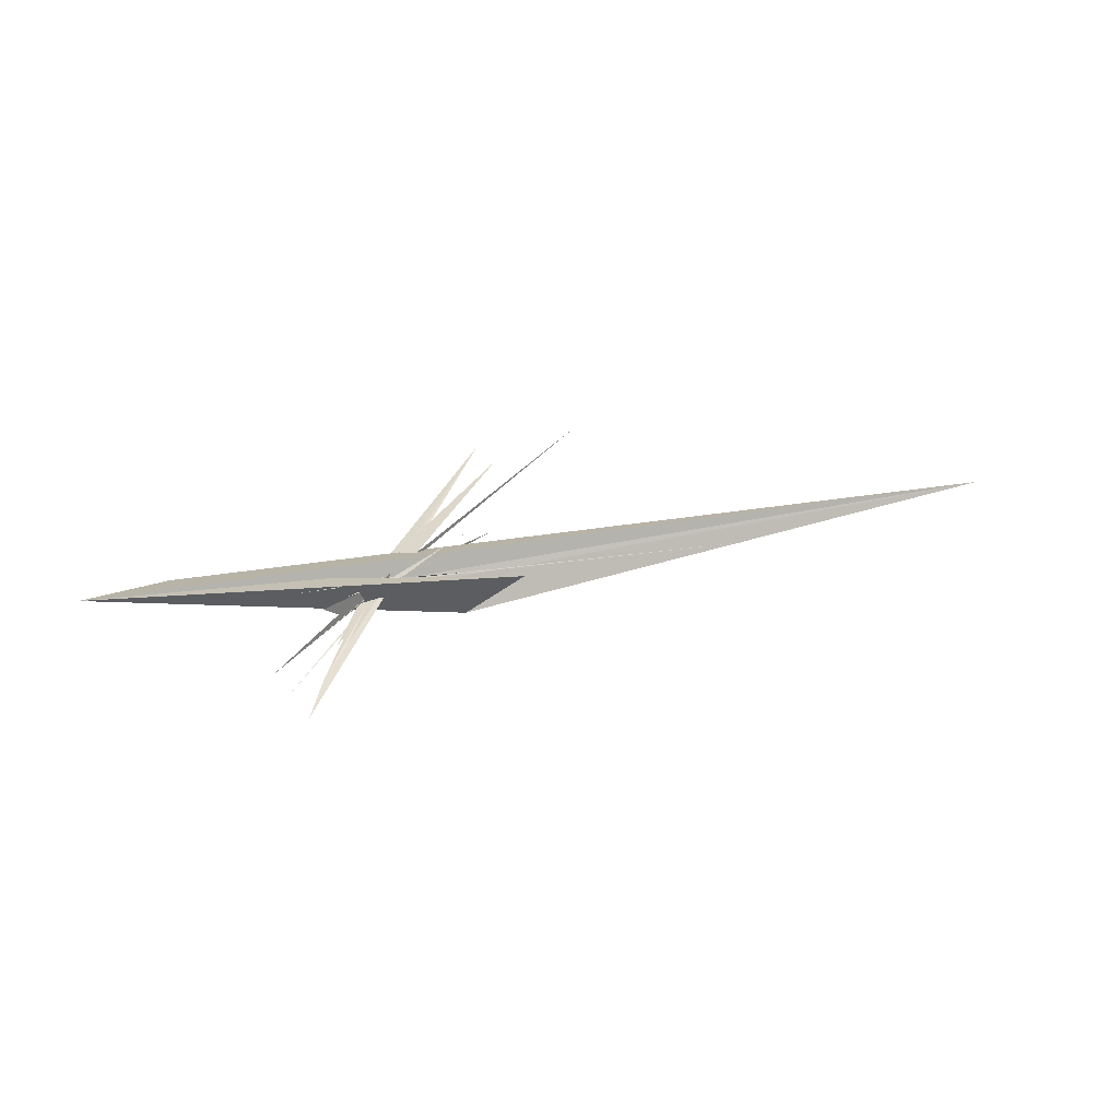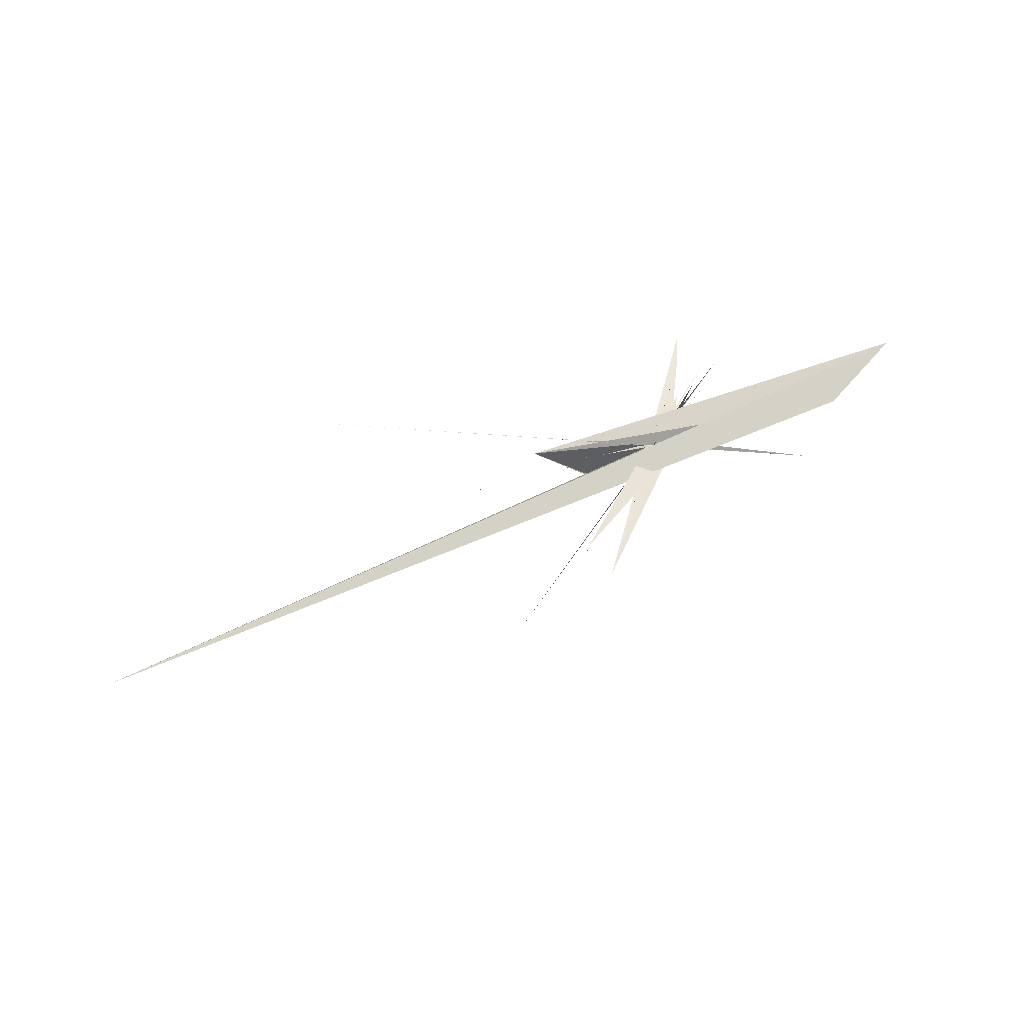
<metadata>
{"format":"obj","ext":"obj","renderer":"f3d","projection":"perspective","resolution":1024,"background":"white","views":[{"elev":35.7,"azim":156.8,"up":"+Z"},{"elev":58.9,"azim":-31.8,"up":"+Z"}]}
</metadata>
<code>
v 8.4e-07 -6.7e-07 4.8e-07
v -1.118e-05 9.08e-06 -6.52e-06
v 0.000174 -0.0001416 0.0001014
v 6.374e-05 -5.944e-05 3.449e-05
v 3.6e-07 -3e-07 2.1e-07
v -0.0005694 -0.0002838 -9.866e-05
v -9.566e-05 -0.0001038 -0.000115
v 6.532e-05 4.967e-05 4.231e-05
v -0.0001339 -6.627e-05 -6.67e-06
v 1.72e-06 2.46e-06 2.6e-06
v -0.001063 -0.001302 -0.001526
v 0.0001144 0.0001409 0.0001645
v 0.0001022 -8.312e-05 5.945e-05
v -0.005323 -0.002603 -0.001485
v -0.001528 -0.0007589 -0.0002968
v 2.398e-05 6.713e-05 -1.09e-05
v -0.0004637 -0.0002252 -0.0001203
v 0.001673 0.0008048 0.0007145
v 0.0008078 0.0003994 0.0001419
v -5.27e-06 3.71e-06 -3.31e-06
v -0.0001256 0.0001023 -7.299e-05
v -3.671e-05 3.141e-05 -2.072e-05
v -7.68e-06 5.81e-06 -4.65e-06
v 2.303e-05 -3.432e-05 6.92e-06
v 7.846e-05 -6.394e-05 4.561e-05
v -4.91e-06 4.83e-06 -2.52e-06
v 1.264e-05 -8.13e-06 8.26e-06
v -1.688e-05 -8.99e-06 -1.934e-05
v -1.275e-05 -8.92e-06 3.94e-06
v -0.0006109 -0.000331 9.499e-05
v 2.8e-06 1.95e-06 -8.7e-07
v -4.355e-05 -3.055e-05 1.316e-05
v 0.0009493 0.0006552 -0.0002909
v -0.009566 -0.006479 0.002922
v 6.88e-06 8.05e-06 7.17e-06
v -1.892e-05 -1.051e-05 2.39e-06
v 8.9e-07 6.1e-07 -2.5e-07
v 3e-08 1.4e-07 -1.2e-07
v 1.07e-06 7.4e-07 -5.5e-07
v -1e-08 1.2e-07 4e-08
v -1e-07 -4e-08 1e-08
v 1e-08 0 3e-08
v -5.1e-07 2.7e-07 -3.6e-07
v 8.8e-07 4.7e-07 -6e-08
v -4.8e-07 -5.3e-07 -6.6e-07
v -6e-08 -2e-08 1e-08
v 1.1e-06 5.7e-07 -1.7e-07
v 2.5e-07 0 -2.6e-07
v -1.246e-05 5.53e-06 -3.24e-06
v 9.7e-07 -4.4e-07 3e-07
v 2.8e-07 -1.8e-07 3e-08
v 2.9e-07 4.3e-07 4.7e-07
v -5.6e-06 -6.79e-06 -8.01e-06
v 0.0001065 0.0001292 0.0001523
v 0.01062 0.01301 0.01524
v -0.02118 -0.02594 -0.03039
v -0.0002822 -0.0003401 -0.0004026
v 0.00479 0.005868 0.006873
v -1.998e-05 -8.78e-05 -5.52e-05
v 2.39e-06 -1.61e-06 -1.76e-06
v -0.0001391 6.141e-05 -3.796e-05
v 1.089e-05 -4.74e-06 3.01e-06
v -5.12e-06 -1.53e-06 -4.04e-06
v -7.4e-07 -2.2e-07 -5.8e-07
v 4.031e-05 4.726e-05 5.637e-05
v 8.66e-05 0.0001061 0.0001243
v -0.000508 -0.0006221 -0.0007289
v -0.001088 -0.001333 -0.001561
v 0.001277 0.001562 0.001829
v 5.96e-05 -2.627e-05 1.639e-05
v -0.0001196 5.279e-05 -3.26e-05
v 5.317e-05 -2.189e-05 1.565e-05
v -7.1e-06 -4.8e-06 -7.39e-06
v 1.013e-05 1.152e-05 1.347e-05
v -4.186e-05 -4.449e-05 -4.856e-05
v -2e-07 -3e-08 -2e-08
v 3e-08 -3e-08 -2e-08
v -1.1e-07 -1.1e-07 -1.5e-07
v 8.91e-06 9.66e-06 1.226e-05
v -4.426e-05 9.352e-05 -1.86e-06
v -4.452e-05 -5.084e-05 -6.233e-05
v 8.257e-05 8.84e-05 0.0001132
v -4.93e-06 6.29e-06 -6.7e-07
v 0.0001792 -7.817e-05 5.325e-05
v 0.001777 -0.0007845 0.0004843
v -1.414e-05 5.35e-06 -6.15e-06
v 8.02e-06 -8.26e-06 -2.076e-05
v -0.001208 0.0005332 -0.00033
v -0.004828 0.002131 -0.001319
v -0.002722 0.001202 -0.0007459
v 0.0009608 -0.0004219 0.0002699
v -0.000996 -0.0005032 -5.386e-05
v 0.03312 -0.01462 0.00905
v 0.0351 -0.0155 0.009591
v -0.0001752 -6.807e-05 -0.0001012
v -0.000462 0.0001965 -0.0001406
v 0.003517 -0.001552 0.0009637
v -0.1108 0.04893 -0.03028
v 0.01141 -0.00504 0.003116
v -0.001036 0.0004662 -0.0002814
v 0.0002069 -0.0001127 5.999e-05
v 0.0005152 0.0002553 0.0001859
v -0.0008797 0.0004584 0.0001193
v -0.000485 0.0002137 -0.0001315
v -0.0003885 0.0002238 0.0001562
v -0.0008561 0.0003741 -0.0002533
v 3.401e-05 -1.088e-05 9.1e-06
v 3.643e-05 1.632e-05 3.848e-05
v -0.0003956 -0.0001891 -0.0001936
v 0.06257 -0.02026 0.004633
v -0.02548 0.004393 -0.004006
v -3.774e-05 4.438e-05 -5.41e-05
v -0.002497 -0.001914 0.0007452
v -0.0008527 -0.000666 0.0002509
v 1.075e-05 8.33e-06 -3.13e-06
v -8.088e-05 -5.538e-05 2.51e-05
v -9.4e-07 -7.3e-07 2.9e-07
v 4.81e-06 3.02e-06 -1.12e-06
v 0.03008 0.02859 -0.008519
v 0.006234 0.003266 -0.00185
v -0.04708 -0.02886 0.01433
v 0.022 0.01675 -0.006528
v 0.0004831 0.0002888 -0.0001468
v 0.04236 0.02765 -0.01296
v 0.001447 0.000756 -0.0004263
v -2.025e-05 1.652e-05 -1.184e-05
v 1.133e-05 -6.25e-06 4.04e-06
v -5.13e-06 4e-06 -2.84e-06
v 0.000111 5.068e-05 -1.832e-05
v -0.0001151 1.136e-05 5.559e-05
v 8.14e-05 -5.59e-06 -3.809e-05
v -5.16e-06 1.5e-07 3.85e-06
v -6.91e-06 -1.7e-07 3.61e-06
v -4.26e-06 -3.75e-06 -4.01e-06
v 0.003899 -0.003176 0.002274
v -0.005147 0.004188 -0.002999
v -0.001812 -0.0005857 0.0004617
v -0.002795 -0.001919 0.0001781
v 0.000896 0.0005183 -0.0001095
v -0.00221 -0.001143 0.0003515
v -0.001397 -0.0007312 0.0002072
v 0.021 -0.01709 0.01224
v 0.002784 -0.00231 0.001658
v -0.01351 0.011 -0.00788
v 0.0002627 -0.0002058 0.0001469
v -0.003141 0.002555 -0.001829
v -0.002582 0.0021 -0.001504
v -0.004149 0.003368 -0.002411
v 0.0003236 -0.0002653 0.0001902
v -3.61e-06 -1.31e-06 -9.6e-07
v -4.41e-06 -1.13e-06 -1.67e-06
v 0.0001227 2.976e-05 4.598e-05
v -0.007296 -0.001881 -0.002593
v 0.0005015 0.0002209 6.791e-05
v -0.00545 -0.003832 0.0004921
v 1e-08 2.3e-07 6e-08
v 2.236e-05 1.436e-05 -8.4e-06
v -7.97e-06 -1.9e-06 -2.93e-06
v -0.0001157 5.675e-05 -3.693e-05
v 1.67e-06 5.1e-07 2.2e-07
v -1.034e-05 7.2e-07 2.5e-07
v -1.16e-06 -7.1e-07 5.8e-07
v 0.0008275 -9.205e-05 8.35e-06
v -7.139e-05 8.38e-06 -1.08e-06
v 4.87e-06 -6.8e-07 1.5e-07
v -4.7e-07 7e-08 -4e-08
v 3.11e-06 -2.93e-06 1.95e-06
v -9.92e-06 8.72e-06 -4.78e-06
v 2.25e-05 -2.062e-05 1.056e-05
v 7.3e-07 1.55e-06 -9.8e-07
v -2.595e-05 2.135e-05 -1.026e-05
v -5.164e-05 2.71e-06 2.06e-06
v 3.732e-05 -2.265e-05 1.222e-05
v 0.0005513 7.83e-06 -5.087e-05
v -0.0001036 0.0002063 -0.0001599
v 2.595e-05 3.431e-05 -2.978e-05
v -0.0005249 -0.0006566 0.0005774
v -3.04e-06 -3.26e-06 3.06e-06
v -0.0001818 4.871e-05 -2.505e-05
v 1.152e-05 -7.41e-06 -1.24e-06
v -8.27e-06 5.8e-06 -1.14e-06
v 1.771e-05 -5.99e-06 -5.48e-06
v -8.764e-05 3.4e-05 2.499e-05
v 2.502e-05 -1.317e-05 -2.36e-06
v -7.73e-05 4.033e-05 1.534e-05
v 0.0001377 2.554e-05 -7.877e-05
v 9.758e-05 -5.1e-06 -4.502e-05
v 3.436e-05 -2.654e-05 -6.2e-06
v 6.169e-05 -4.3e-06 -2.823e-05
v -6.83e-06 -1.201e-05 1.541e-05
v 4.038e-05 -2.89e-06 -1.821e-05
v -8.23e-06 2.8e-07 3.14e-06
v -4.427e-05 2.463e-05 1.104e-05
v -0.001238 0.0005313 0.000353
v 0.0003233 -0.0001558 -8.31e-05
v -0.001626 7.525e-05 0.0007542
v 0.009401 -0.0005267 -0.00432
v -0.000805 4.653e-05 0.0003689
v -0.001789 0.0001015 0.0008231
v 0.0001796 -9.71e-06 -8.234e-05
v 0.0002322 -2.032e-05 -0.0001107
v -0.001957 -0.0002854 0.0003903
v 5.8e-07 3.2e-07 -5e-08
v 4.74e-06 5.01e-06 -4.99e-06
v 0.001162 0.001182 -0.001057
v -0.0006708 0.0003774 0.0001498
v 0.004538 4.258e-05 -0.002224
v 0.0003226 -0.0001782 -7.37e-05
v -0.005023 0.002767 0.00115
v -0.01966 0.001111 0.009038
v 0.009274 -0.0005335 -0.004269
v 0.02961 -0.01632 -0.006774
v -0.005825 0.00165 0.002057
v 0.04783 -0.02623 -0.01106
v -0.09601 0.05256 0.02212
v 0.007141 -0.003551 -0.001811
v 0.01767 -0.001034 -0.008128
v 0.006073 -0.0004387 -0.002843
v -0.001119 0.0006073 0.0002594
v 0.004123 -0.000251 -0.001906
v -0.03012 0.001768 0.01388
v 0.008679 -0.004644 -0.002029
v -0.02269 0.01228 0.005137
v -0.0001817 1.465e-05 8.287e-05
v 0.0004629 -0.0002362 -0.0001135
v 3.875e-05 0.0005357 0.0002676
v 0.003576 -0.001939 -0.0008209
v -0.0001682 3.217e-05 8.872e-05
v -0.0003575 0.0001958 8.051e-05
v 0.04329 0.02225 -0.006637
v 7.29e-06 4.6e-06 -6.3e-07
v 0.0003296 0.0001677 -5.24e-05
v -1.12e-05 -8.48e-06 1.8e-07
v -0.00136 -0.0006935 0.000214
v -0.2022 0.01899 -0.004427
v 0.006059 -0.001673 0.000536
v 0.09103 -0.01267 0.01041
v -0.03855 0.01784 0.002724
v -0.02207 0.009258 -0.0125
v 0.0002168 3.935e-05 9.206e-05
v 5.307e-05 4.43e-05 -2.118e-05
v 0.0001517 4.75e-05 4.547e-05
v -1.512e-05 -4.41e-06 -4.83e-06
v -7.8e-07 -7e-07 3.7e-07
v 4.7e-07 -1.5e-07 5.2e-07
v 6.48e-06 -6.6e-07 4.71e-06
v -7.9e-07 -1.3e-07 -2.7e-07
v 0.0003589 0.0001014 0.0001183
v -0.006515 -0.004991 0.001003
v -0.002237 -0.0008352 -0.0005239
v -0.01612 -0.004806 -0.005065
v -0.006193 -0.001952 -0.001834
v 0.02998 0.008507 0.009859
v 1.89e-05 7.46e-06 7.59e-06
v -0.0006936 -0.0003416 -0.0001391
v 0.0001244 6.568e-05 2.925e-05
v 0.01008 0.005 0.001599
v 0.024 0.01187 0.004331
v 0.01874 0.009503 -0.0007565
v -0.003435 -0.001754 0.0004205
v 0.0001007 4.336e-05 3.025e-05
v -3.094e-05 -1.316e-05 -7.04e-06
v 0.0001358 8.501e-05 -1.302e-05
v 0.000125 -6.223e-05 -1.319e-05
v -0.04177 -0.02071 -0.00663
v -0.0007495 9.62e-05 0.0003737
v -0.0006024 -0.000359 6.258e-05
v -0.08184 -0.042 0.01212
v -3.213e-05 1.005e-05 7.92e-06
v 8.637e-05 7.54e-06 -3.486e-05
v 6.551e-05 -1.166e-05 -2.696e-05
v 0.008948 0.004587 -0.001309
v 0.001159 0.0005935 -0.0001888
v -4.659e-05 3.791e-05 -2.711e-05
v -2.93e-05 2.382e-05 -1.706e-05
v 8.293e-05 -6.748e-05 4.825e-05
v -5.342e-05 4.345e-05 -3.109e-05
v 3.614e-05 -2.939e-05 2.104e-05
v 7.93e-06 3.66e-06 6.3e-06
v 8.38e-06 4.11e-06 2.11e-06
v 4.77e-05 2.061e-05 6.541e-05
v 3.86e-06 2.08e-06 -2.69e-06
v 0.00228 -0.001855 0.001328
v -7.362e-05 5.984e-05 -4.284e-05
v 0.003726 -0.003031 0.002171
v -8.538e-05 6.944e-05 -4.972e-05
v 1.598e-05 7.67e-06 -2.82e-06
v -1.5e-07 1.69e-06 1.02e-06
v -3.5e-06 -2.08e-06 4e-07
v -0.04593 -0.04117 0.01334
v 0.001985 -0.006123 -0.0006234
v -0.005778 -0.006819 0.001748
v 0.0385 0.04034 -0.01135
v 0.0008232 0.001022 -0.0004659
v 0.009538 0.003984 0.001817
v -4.384e-05 0.0001196 -0.0001479
v 0.01069 0.005162 0.002197
v 0.001964 -0.0003696 0.0002978
v 0.01475 0.00694 0.003017
v -0.004893 0.0004578 -0.0002139
v 0.01015 0.0006337 -0.002293
v 0.002503 0.0009151 0.0004158
v -0.002827 -0.001163 -0.0005322
v -0.02691 -0.01267 -0.005494
f 26 5 2
f 126 2 1
f 3 2 126
f 2 5 1
f 58 11 7
f 12 10 11
f 134 12 83
f 133 10 134
f 275 21 25
f 275 23 13
f 23 21 13
f 14 92 258
f 102 14 18
f 43 20 27
f 24 23 26
f 26 23 20
f 22 24 28
f 39 32 37
f 37 29 38
f 35 30 120
f 38 156 1
f 30 35 36
f 35 39 47
f 39 37 41
f 37 38 1
f 156 38 31
f 32 35 33
f 41 5 40
f 35 47 36
f 40 5 43
f 39 42 47
f 43 45 40
f 45 78 42
f 78 46 42
f 48 50 49
f 51 52 64
f 68 54 55
f 55 57 56
f 56 57 58
f 58 59 11
f 11 59 12
f 12 59 83
f 70 49 61
f 62 64 63
f 66 68 67
f 67 55 69
f 69 58 7
f 193 60 87
f 87 60 84
f 84 70 85
f 85 61 71
f 79 43 28
f 36 47 44
f 47 46 76
f 45 43 79
f 28 43 27
f 26 4 24
f 82 24 80
f 80 24 4
f 79 28 81
f 83 59 4
f 59 57 80
f 57 54 82
f 54 53 79
f 53 52 78
f 52 51 77
f 51 50 77
f 50 48 76
f 193 48 60
f 64 53 65
f 65 54 68
f 71 63 72
f 72 65 73
f 73 66 74
f 74 67 75
f 75 69 7
f 41 1 5
f 28 82 81
f 85 71 88
f 88 72 86
f 86 74 254
f 89 85 88
f 254 75 256
f 93 88 94
f 94 88 90
f 90 86 91
f 91 86 95
f 95 254 92
f 96 84 97
f 97 89 93
f 97 93 98
f 101 102 16
f 103 99 106
f 104 100 101
f 105 103 106
f 107 101 16
f 102 100 95
f 100 99 94
f 99 112 97
f 17 16 102
f 109 19 281
f 19 18 108
f 106 107 264
f 235 110 239
f 239 110 111
f 113 114 122
f 241 114 113
f 114 34 122
f 241 115 114
f 113 122 294
f 114 33 34
f 241 244 117
f 118 31 116
f 29 116 31
f 116 29 33
f 290 294 122
f 121 120 291
f 120 155 119
f 125 120 121
f 34 121 122
f 121 124 123
f 124 125 123
f 34 125 124
f 149 126 128
f 126 149 147
f 3 126 147
f 1 128 126
f 3 147 26
f 26 147 4
f 149 128 127
f 149 127 159
f 130 129 131
f 130 131 132
f 132 131 134
f 83 204 134
f 133 131 129
f 230 137 138
f 139 228 141
f 139 234 138
f 141 232 139
f 143 135 144
f 143 145 135
f 145 146 135
f 146 285 136
f 147 146 145
f 142 285 147
f 143 144 148
f 148 142 149
f 150 154 157
f 158 152 150
f 247 151 156
f 246 153 152
f 153 155 154
f 128 1 156
f 36 157 30
f 150 160 158
f 160 127 151
f 31 247 156
f 127 156 151
f 160 161 159
f 162 161 150
f 149 159 163
f 159 161 163
f 161 162 165
f 162 157 203
f 168 170 167
f 169 170 168
f 171 172 169
f 173 172 171
f 176 177 175
f 178 179 176
f 132 204 179
f 183 184 182
f 195 185 183
f 186 188 195
f 187 188 186
f 189 190 187
f 191 176 189
f 192 178 191
f 130 132 192
f 206 182 208
f 194 195 206
f 201 200 199
f 202 143 163
f 164 174 163
f 174 202 163
f 143 148 163
f 145 4 147
f 202 205 143
f 203 44 48
f 4 204 83
f 205 202 177
f 202 174 175
f 164 165 172
f 165 166 170
f 166 203 167
f 180 167 193
f 181 168 180
f 184 171 181
f 185 173 184
f 188 173 185
f 190 175 188
f 132 179 178
f 182 181 180
f 196 187 186
f 198 189 196
f 199 191 198
f 200 191 199
f 212 194 206
f 207 194 212
f 210 197 207
f 211 199 210
f 266 201 211
f 209 206 208
f 212 206 209
f 201 130 200
f 266 130 201
f 213 207 216
f 210 207 213
f 221 211 217
f 218 211 221
f 137 266 218
f 214 209 219
f 215 212 214
f 217 210 213
f 214 219 236
f 222 215 214
f 213 216 222
f 220 217 225
f 227 223 103
f 229 222 227
f 228 220 224
f 271 224 229
f 218 221 220
f 222 214 223
f 228 139 226
f 232 231 234
f 287 232 233
f 231 232 287
f 231 233 234
f 264 269 271
f 105 264 227
f 236 111 110
f 238 110 237
f 239 238 237
f 112 236 219
f 214 236 223
f 242 241 240
f 240 252 242
f 244 242 243
f 244 243 245
f 118 243 31
f 243 246 247
f 252 153 248
f 241 294 240
f 251 155 153
f 294 295 252
f 295 250 252
f 250 253 252
f 252 253 153
f 151 247 246
f 129 9 133
f 2 3 26
f 7 8 6
f 6 8 9
f 8 7 11
f 8 11 10
f 9 8 10
f 12 134 10
f 10 133 9
f 92 14 95
f 95 14 102
f 16 17 15
f 18 17 102
f 18 19 17
f 109 18 14
f 14 258 19
f 17 258 15
f 258 17 19
f 22 27 25
f 22 25 21
f 23 22 21
f 24 22 23
f 25 27 20
f 25 23 275
f 25 20 23
f 20 43 26
f 26 43 5
f 82 28 24
f 28 27 22
f 32 39 35
f 29 37 32
f 155 120 30
f 33 29 32
f 34 33 35
f 120 34 35
f 1 41 37
f 29 31 38
f 41 42 39
f 41 40 42
f 42 40 45
f 47 42 46
f 51 49 50
f 53 64 52
f 57 55 54
f 59 58 57
f 49 70 60
f 62 61 49
f 65 63 64
f 68 66 65
f 55 67 68
f 56 69 55
f 58 69 56
f 70 84 60
f 61 85 70
f 76 44 47
f 77 76 46
f 78 77 46
f 79 78 45
f 80 4 59
f 82 80 57
f 81 82 54
f 79 81 54
f 78 79 53
f 77 78 52
f 76 77 50
f 44 76 48
f 49 60 48
f 51 62 49
f 64 62 51
f 54 65 53
f 62 71 61
f 63 71 62
f 65 72 63
f 66 73 65
f 67 74 66
f 69 75 67
f 72 88 71
f 73 86 72
f 74 86 73
f 75 254 74
f 85 89 84
f 256 75 7
f 87 219 193
f 88 93 89
f 86 90 88
f 254 95 86
f 87 96 219
f 84 96 87
f 89 97 84
f 96 112 219
f 94 98 93
f 102 101 100
f 99 103 112
f 99 104 106
f 100 104 99
f 104 107 106
f 101 107 104
f 91 95 100
f 90 91 100
f 94 90 100
f 98 94 99
f 97 98 99
f 96 97 112
f 14 19 109
f 281 19 108
f 109 108 18
f 264 105 106
f 111 238 239
f 116 114 115
f 114 116 33
f 241 117 115
f 115 245 118
f 116 115 118
f 294 241 113
f 119 291 120
f 125 121 123
f 34 120 125
f 124 121 34
f 133 134 131
f 204 132 134
f 226 139 138
f 140 141 228
f 234 230 138
f 234 141 230
f 140 230 141
f 136 135 146
f 285 142 144
f 285 144 135
f 146 147 285
f 148 144 142
f 147 149 142
f 145 143 179
f 179 143 205
f 154 150 152
f 152 158 151
f 30 154 155
f 152 151 246
f 150 157 162
f 156 127 128
f 154 30 157
f 151 158 160
f 154 152 153
f 160 150 161
f 127 160 159
f 157 36 203
f 44 203 36
f 164 163 161
f 165 164 161
f 166 165 162
f 203 166 162
f 170 169 172
f 172 173 174
f 174 173 175
f 177 176 179
f 181 182 184
f 184 183 185
f 185 195 188
f 188 187 190
f 190 189 176
f 176 191 178
f 178 192 132
f 193 208 180
f 180 208 182
f 182 206 183
f 183 206 195
f 195 194 186
f 186 194 196
f 196 197 198
f 198 197 199
f 163 148 149
f 145 179 204
f 145 204 4
f 177 179 205
f 175 177 202
f 172 174 164
f 170 172 165
f 167 170 166
f 48 167 203
f 48 193 167
f 167 180 168
f 168 181 169
f 169 181 171
f 171 184 173
f 173 188 175
f 175 190 176
f 187 196 189
f 189 198 191
f 191 200 192
f 192 200 130
f 194 207 196
f 196 207 197
f 197 210 199
f 199 211 201
f 193 219 208
f 212 216 207
f 210 217 211
f 211 218 266
f 208 219 209
f 209 214 212
f 212 215 216
f 215 222 216
f 213 225 217
f 217 220 221
f 223 227 222
f 222 229 225
f 225 229 224
f 220 228 226
f 103 105 227
f 224 271 228
f 220 226 218
f 224 220 225
f 222 225 213
f 138 137 218
f 218 226 138
f 234 139 232
f 233 232 141
f 234 233 141
f 271 229 264
f 229 227 264
f 111 236 112
f 235 237 110
f 110 238 236
f 252 240 294
f 248 243 242
f 252 248 242
f 242 244 241
f 243 118 245
f 246 243 248
f 247 31 243
f 246 248 153
f 249 290 119
f 294 290 249
f 251 295 155
f 251 250 295
f 253 251 153
f 251 253 250
f 254 255 92
f 256 7 6
f 260 257 9
f 6 9 257
f 255 258 92
f 6 257 255
f 257 260 265
f 269 264 107
f 262 269 107
f 261 263 262
f 15 140 261
f 261 262 107
f 16 261 107
f 16 15 261
f 137 267 266
f 266 267 130
f 137 272 267
f 268 273 272
f 273 260 272
f 140 15 230
f 270 263 140
f 271 269 270
f 271 270 228
f 228 270 140
f 255 254 256
f 256 6 255
f 255 257 258
f 258 265 259
f 259 265 260
f 269 262 263
f 263 261 140
f 15 258 259
f 257 265 258
f 129 130 267
f 9 129 267
f 272 260 9
f 9 267 272
f 272 137 230
f 230 268 272
f 259 268 230
f 260 268 259
f 273 268 260
f 259 230 15
f 263 270 269
f 277 13 276
f 274 21 275
f 13 278 275
f 278 274 275
f 13 277 278
f 274 277 276
f 282 281 280
f 109 280 108
f 281 282 109
f 109 282 279
f 279 282 280
f 285 135 284
f 136 286 283
f 136 285 286
f 231 287 289
f 287 233 288
f 233 289 288
f 233 231 289
f 21 274 276
f 21 276 13
f 277 274 278
f 279 280 109
f 108 280 281
f 283 284 136
f 286 284 283
f 284 135 136
f 286 285 284
f 289 287 288
f 117 245 115
f 245 117 244
f 290 293 119
f 121 291 122
f 293 291 119
f 294 249 296
f 294 296 295
f 249 295 296
f 155 249 119
f 293 290 292
f 290 122 291
f 292 290 291
f 291 293 292
f 295 249 155
f 300 298 237
f 299 298 300
f 299 297 298
f 301 302 300
f 302 299 300
f 302 304 299
f 303 302 301
f 303 304 302
f 235 300 237
f 239 301 235
f 301 300 235
f 239 237 301
f 301 237 298
f 301 298 303
f 297 304 303
f 298 297 303
f 299 304 297

</code>
